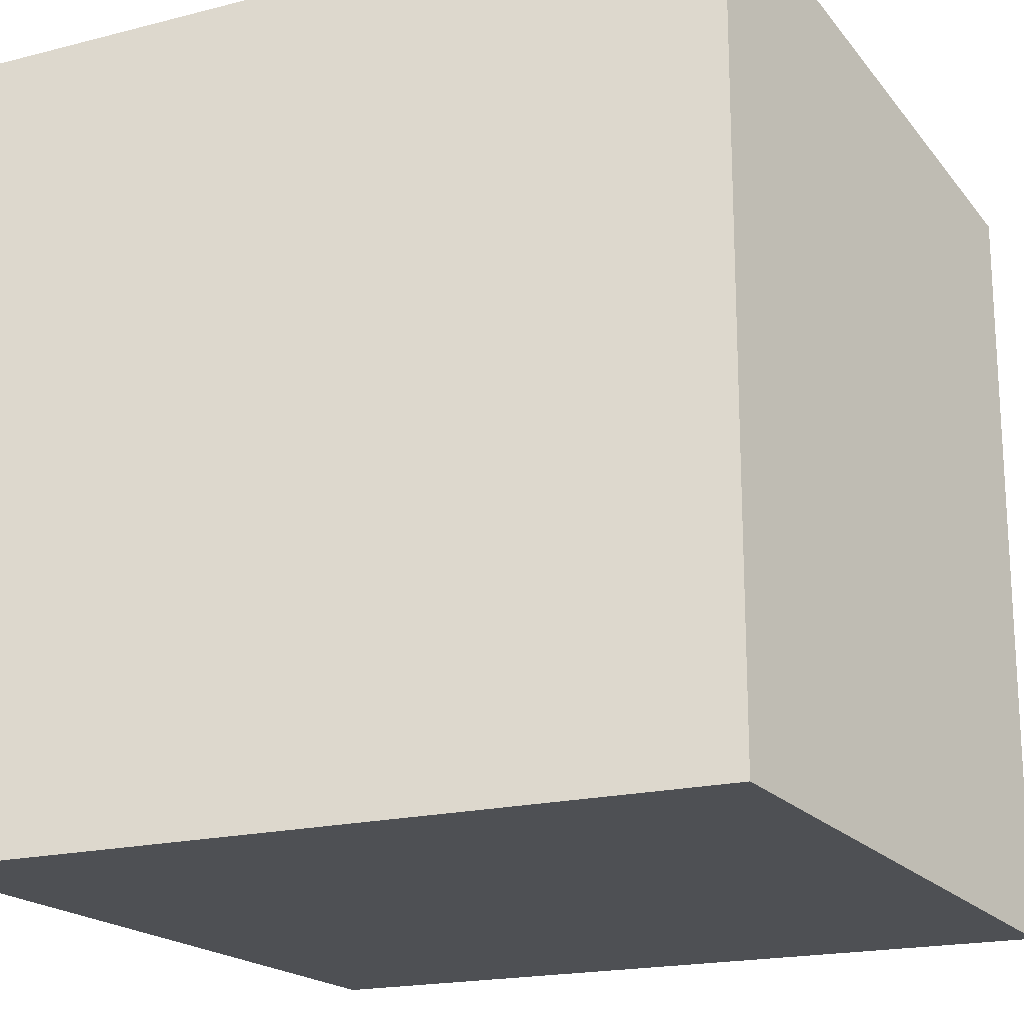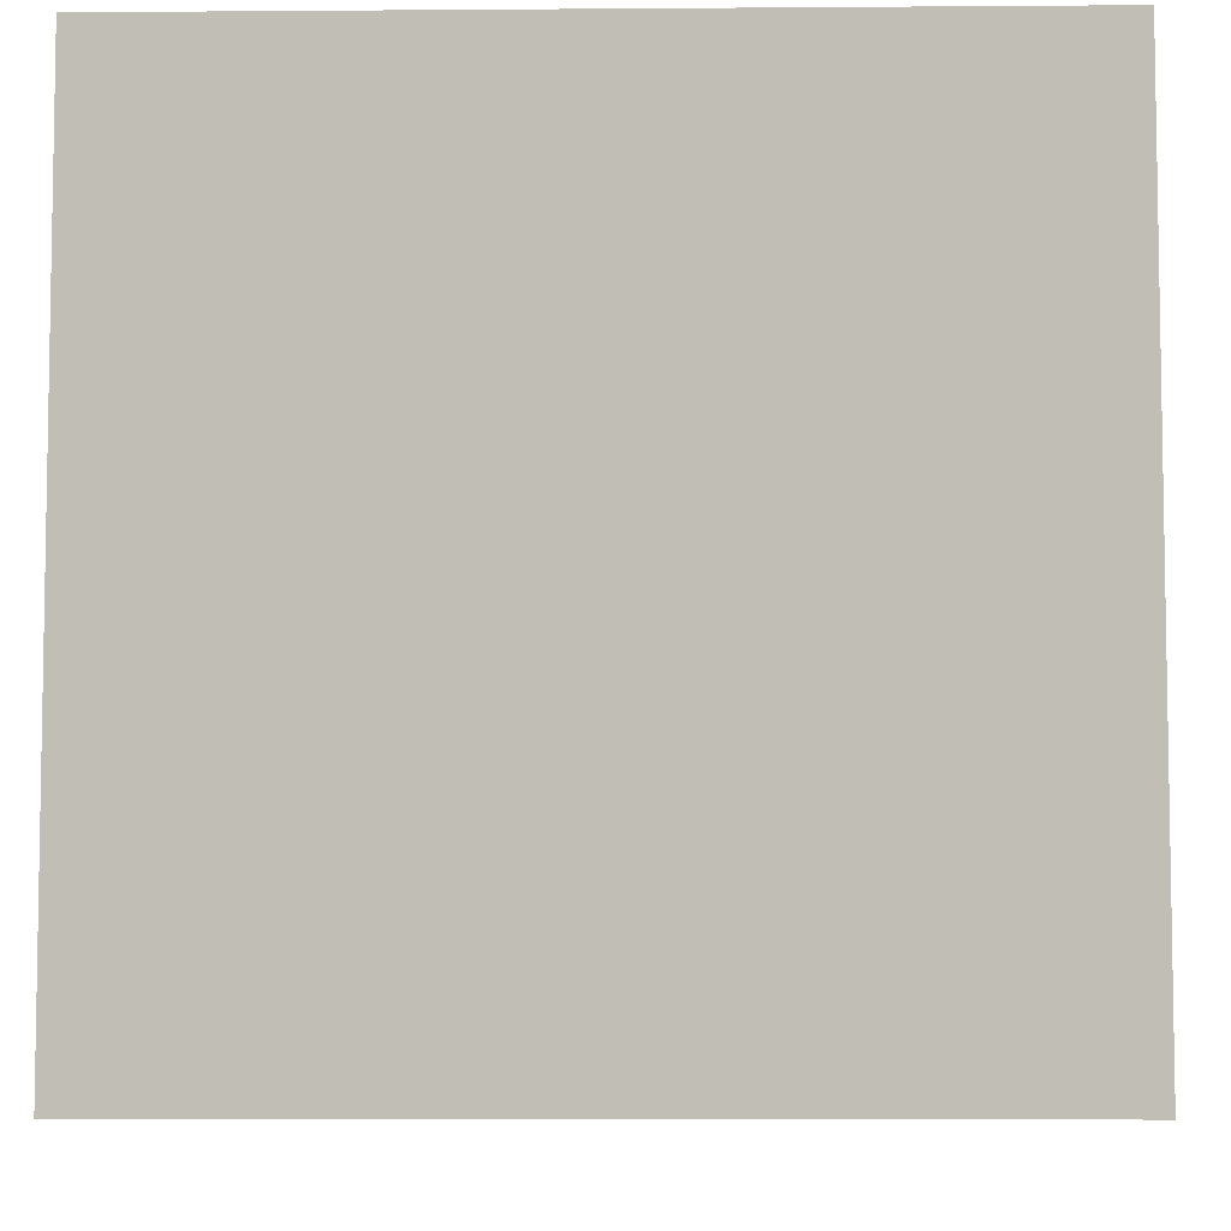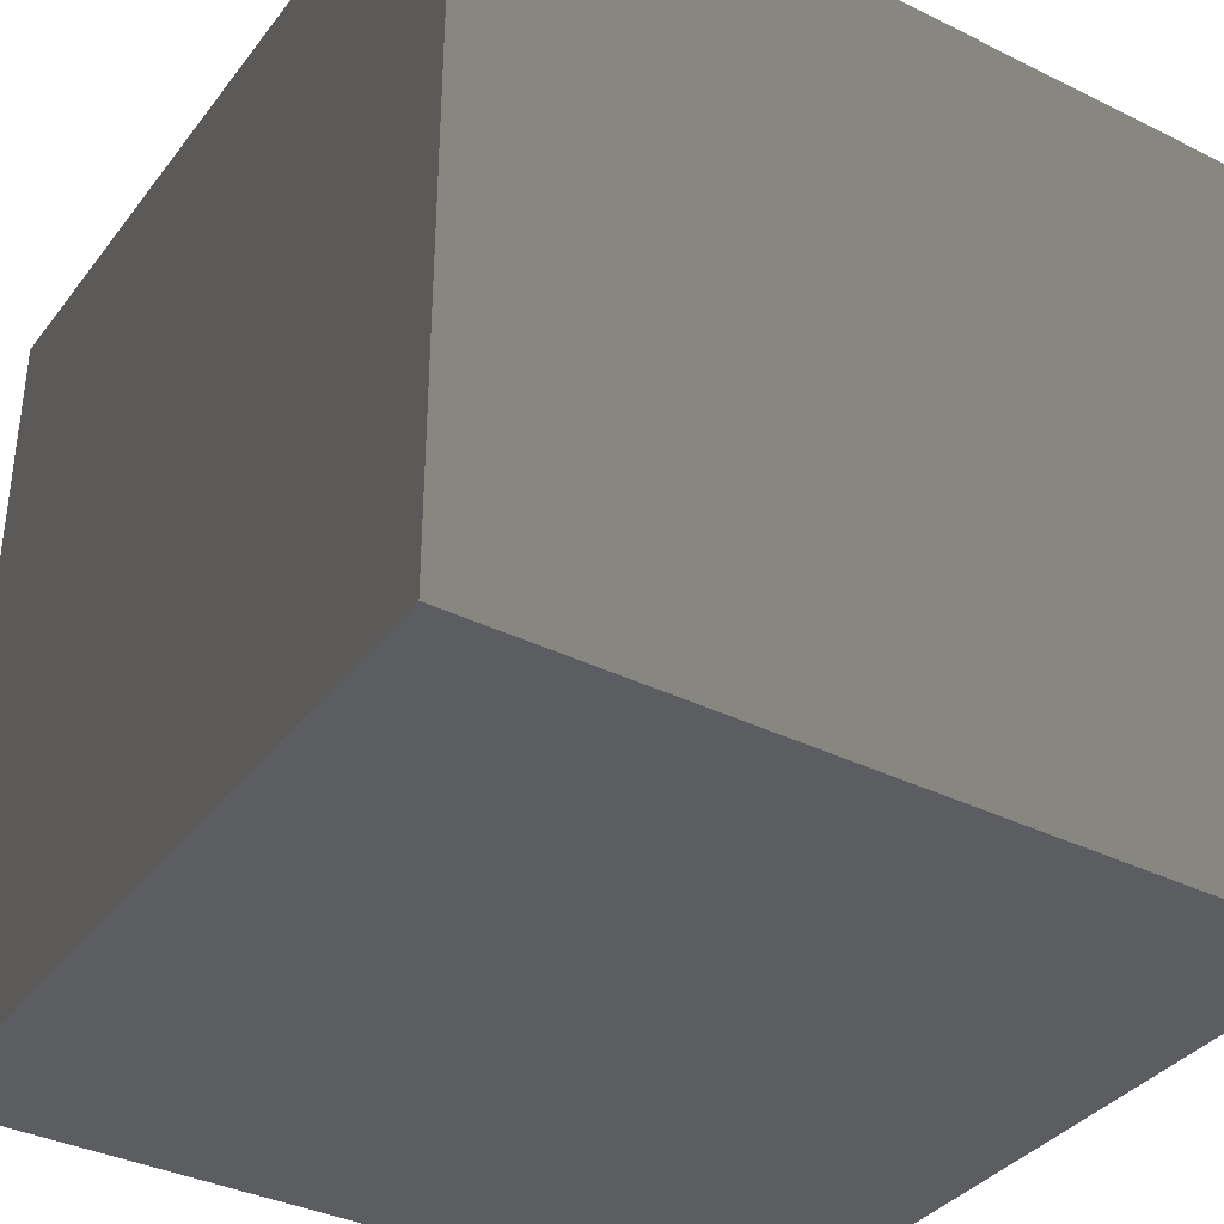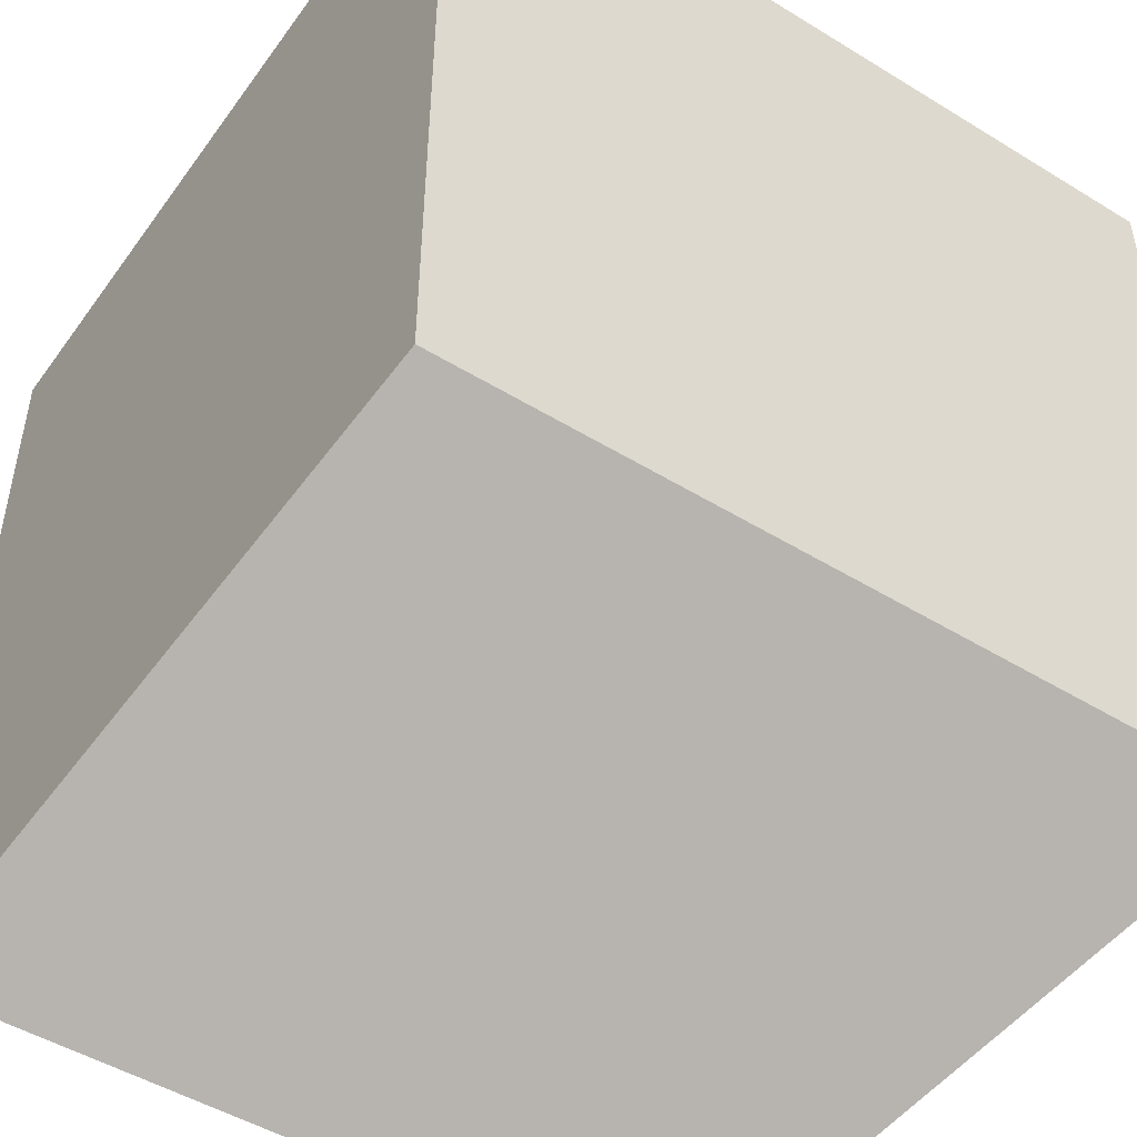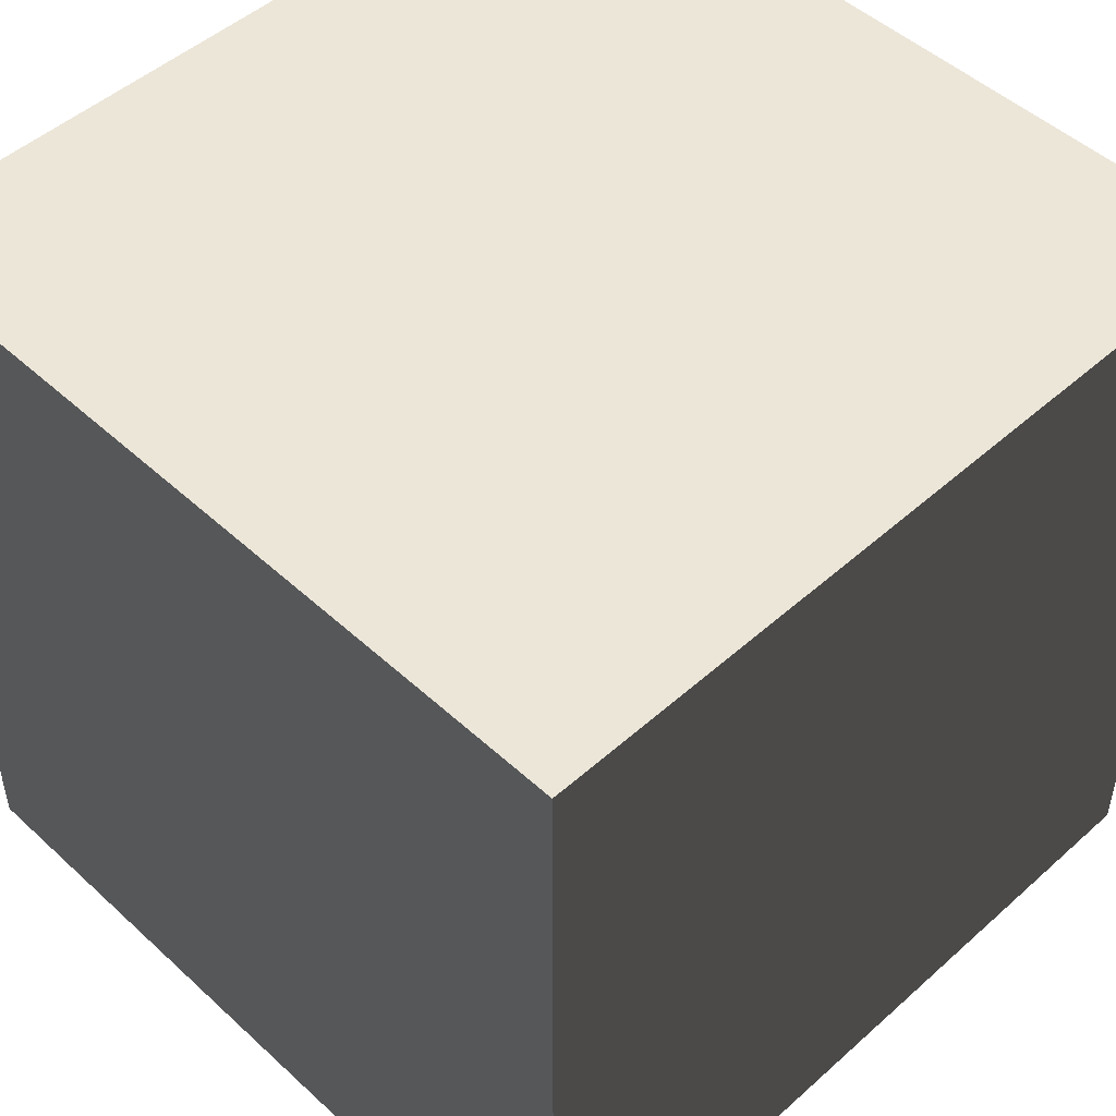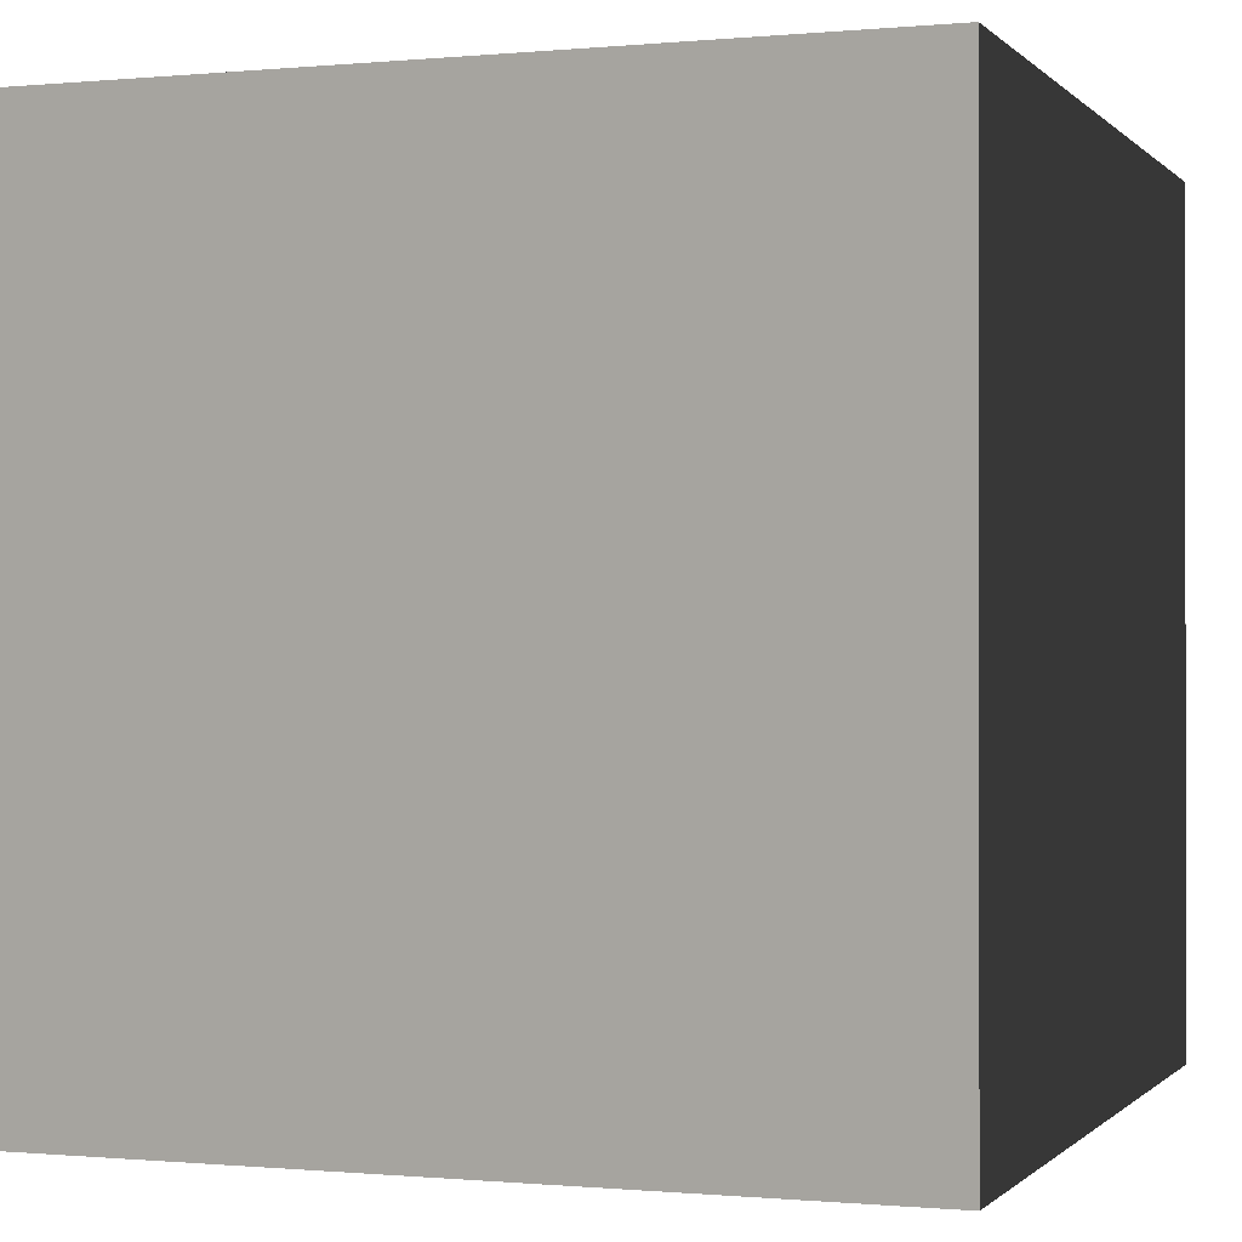
<metadata>
{"format":"obj","ext":"obj","renderer":"f3d","projection":"perspective","resolution":1024,"background":"white","views":[{"elev":-18.7,"azim":26.1,"up":"+Y"},{"elev":-6.4,"azim":91.3,"up":"+Y"},{"elev":-36.5,"azim":147.4,"up":"+Y"},{"elev":-48.7,"azim":-124.3,"up":"+Z"},{"elev":49.2,"azim":-44.6,"up":"+Y"},{"elev":-0.4,"azim":109.8,"up":"+Y"}]}
</metadata>
<code>
v -0.002871 -0.2 0.2
v -0.002871 0.2 0.2
v 0.3971 0.2 0.2
v 0.3971 -0.2 0.2
v -0.002871 0.2 0.2
v -0.002871 0.2 -0.2
v 0.3971 0.2 -0.2
v 0.3971 0.2 0.2
v -0.002871 0.2 -0.2
v -0.002871 -0.2 -0.2
v 0.3971 -0.2 -0.2
v 0.3971 0.2 -0.2
v -0.002871 -0.2 -0.2
v -0.002871 -0.2 0.2
v 0.3971 -0.2 0.2
v 0.3971 -0.2 -0.2
v 0.3971 -0.2 0.2
v 0.3971 0.2 0.2
v 0.3971 0.2 -0.2
v 0.3971 -0.2 -0.2
v -0.002871 -0.2 -0.2
v -0.002871 0.2 -0.2
v -0.002871 0.2 0.2
v -0.002871 -0.2 0.2
g pCube18_1859_219
f 1 3 2
f 1 4 3
f 5 7 6
f 5 8 7
f 9 11 10
f 9 12 11
f 13 15 14
f 13 16 15
f 17 19 18
f 17 20 19
f 21 23 22
f 21 24 23

</code>
